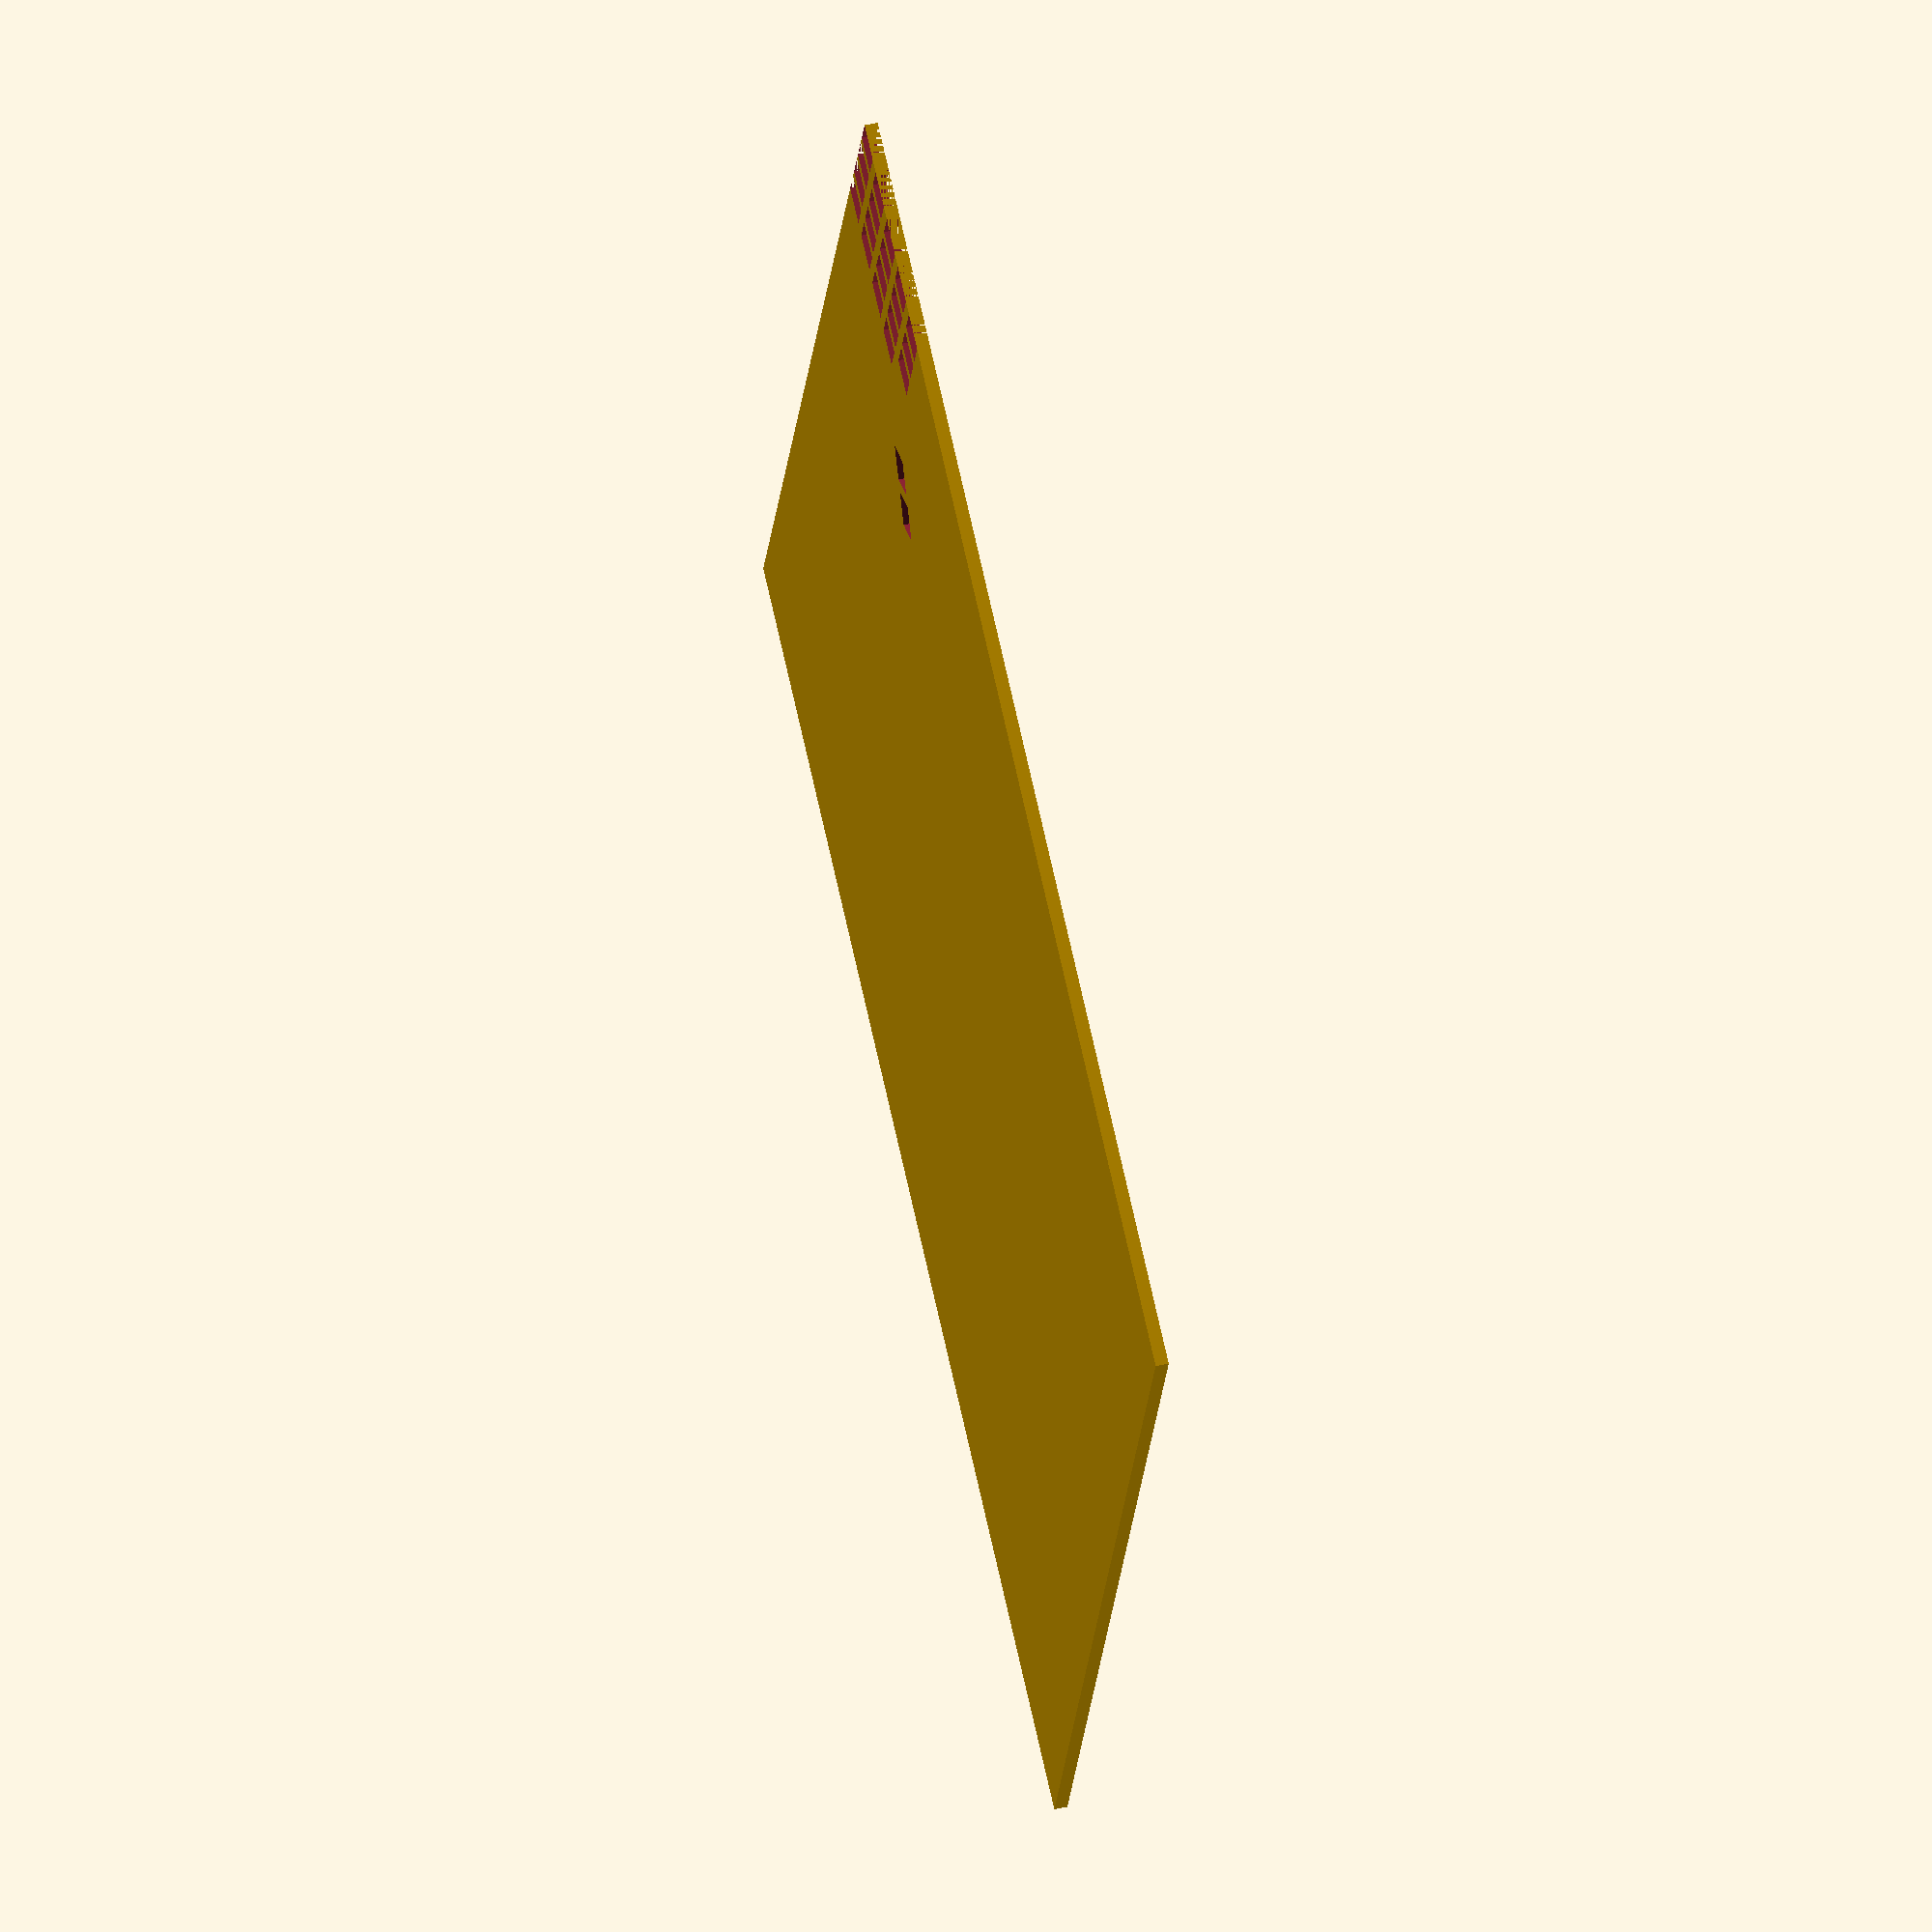
<openscad>
difference() {
	cube(size = [500, 500, 5]);
	translate(v = [0, 0, -0.5]) {
		union() {
			cube(size = [0, 0, 0]);
			translate(v = [0.0, 0, 0]) {
				cube(size = [14, 14, 6]);
			}
			translate(v = [19.05, 0, 0]) {
				cube(size = [14, 14, 6]);
			}
			translate(v = [38.1, 0, 0]) {
				cube(size = [14, 14, 6]);
			}
			translate(v = [57.150000000000006, 0, 0]) {
				cube(size = [14, 14, 6]);
			}
		}
	}
	translate(v = [0, 19.05, -0.5]) {
		union() {
			cube(size = [0, 0, 0]);
			translate(v = [0.0, 0, 0]) {
				cube(size = [14, 14, 6]);
			}
			translate(v = [19.05, 0, 0]) {
				cube(size = [14, 14, 6]);
			}
			translate(v = [38.1, 0, 0]) {
				cube(size = [14, 14, 6]);
			}
			translate(v = [57.150000000000006, 0, 0]) {
				cube(size = [14, 14, 6]);
			}
		}
	}
	translate(v = [0, 38.1, -0.5]) {
		union() {
			cube(size = [0, 0, 0]);
			translate(v = [0.0, 0, 0]) {
				cube(size = [14, 14, 6]);
			}
			translate(v = [19.05, 0, 0]) {
				cube(size = [14, 14, 6]);
			}
			translate(v = [38.1, 0, 0]) {
				cube(size = [14, 14, 6]);
			}
			translate(v = [57.150000000000006, 0, 0]) {
				cube(size = [14, 14, 6]);
			}
		}
	}
	translate(v = [0, 57.150000000000006, -0.5]) {
		union() {
			cube(size = [0, 0, 0]);
			translate(v = [0.0, 0, 0]) {
				cube(size = [14, 14, 6]);
			}
			translate(v = [19.05, 0, 0]) {
				cube(size = [14, 14, 6]);
			}
			translate(v = [38.1, 0, 0]) {
				cube(size = [14, 14, 6]);
			}
			translate(v = [57.150000000000006, 0, 0]) {
				cube(size = [14, 14, 6]);
			}
		}
	}
	translate(v = [0, 76.2, -0.5]) {
		union() {
			cube(size = [0, 0, 0]);
			translate(v = [0.0, 0, 0]) {
				cube(size = [14, 14, 6]);
			}
			translate(v = [19.05, 0, 0]) {
				cube(size = [14, 14, 6]);
			}
			translate(v = [38.1, 0, 0]) {
				cube(size = [14, 14, 6]);
			}
		}
	}
	translate(v = [100, 100, -0.5]) {
		rotate(a = [0, 0, -45]) {
			translate(v = [0, 0, -0.5]) {
				union() {
					cube(size = [0, 0, 0]);
					translate(v = [0, 0.0, 0]) {
						cube(size = [14, 14, 7]);
					}
					translate(v = [0, 19.05, 0]) {
						cube(size = [14, 14, 7]);
					}
				}
			}
		}
	}
}

</openscad>
<views>
elev=308.1 azim=109.2 roll=76.7 proj=o view=wireframe
</views>
